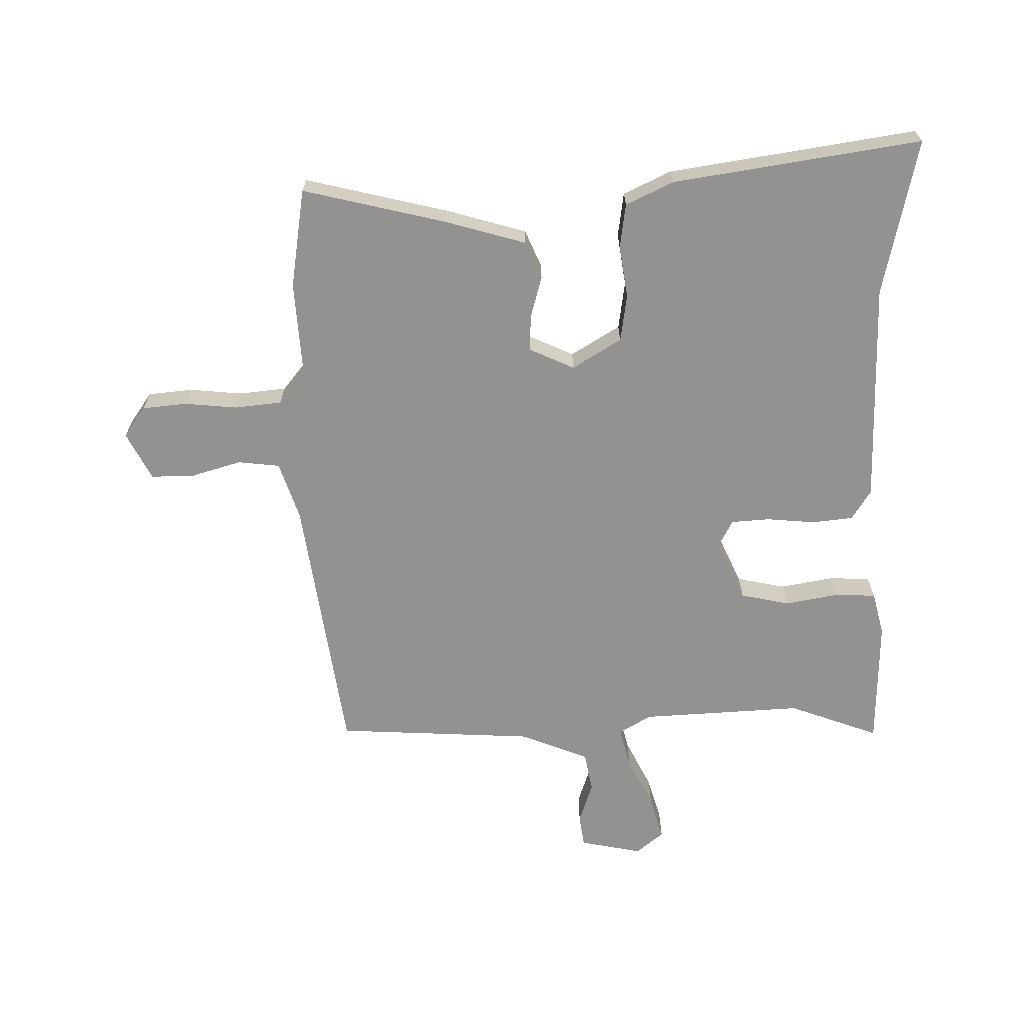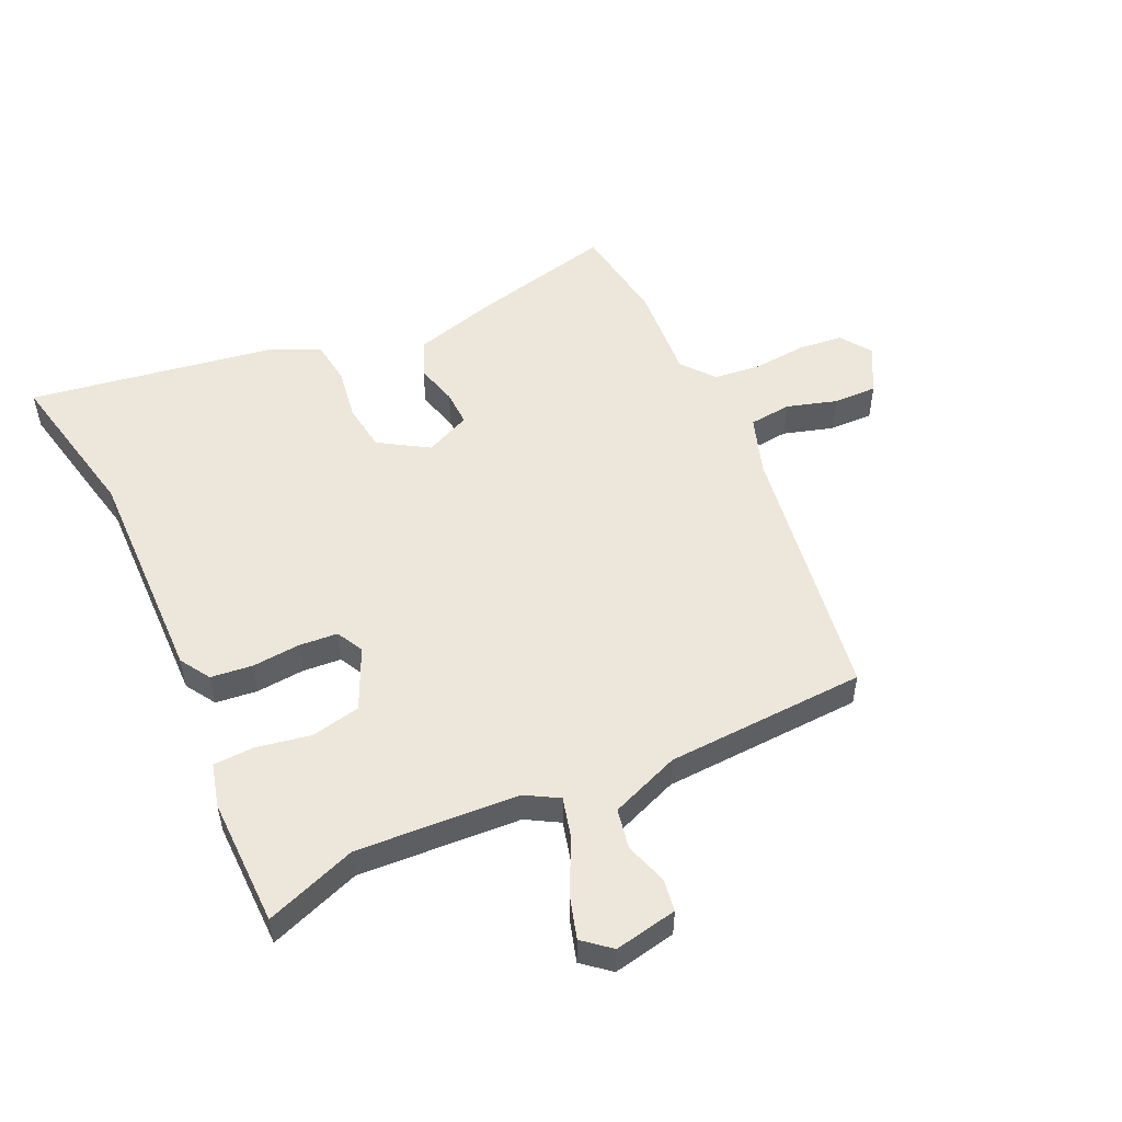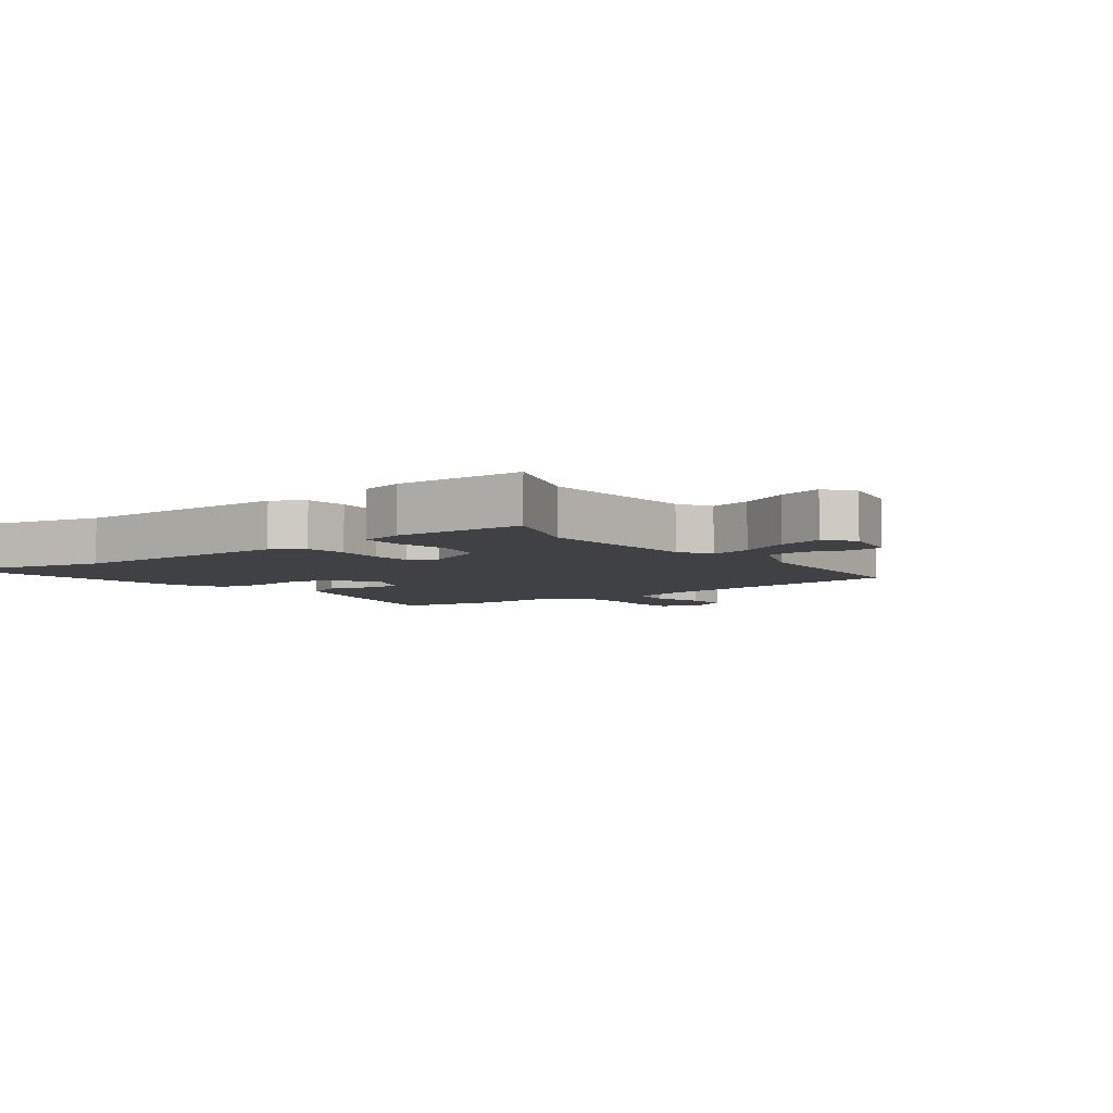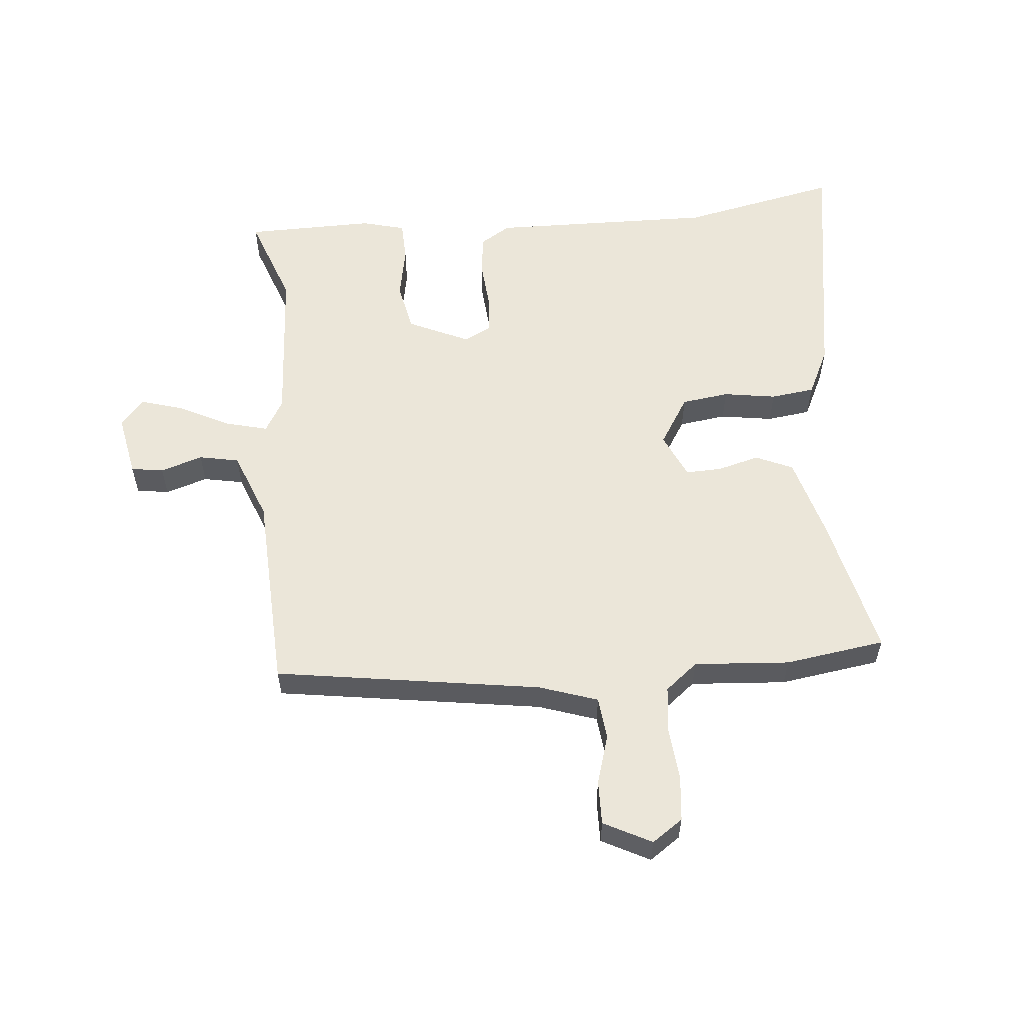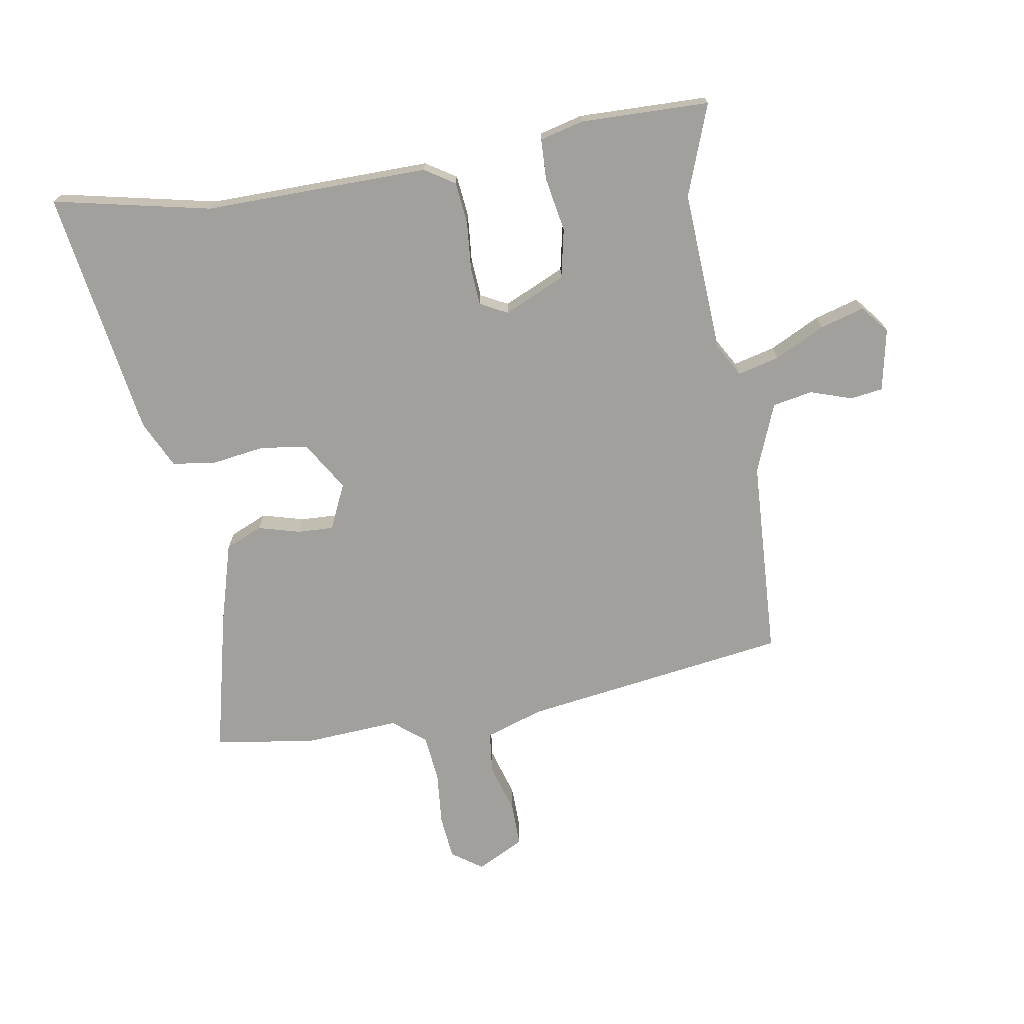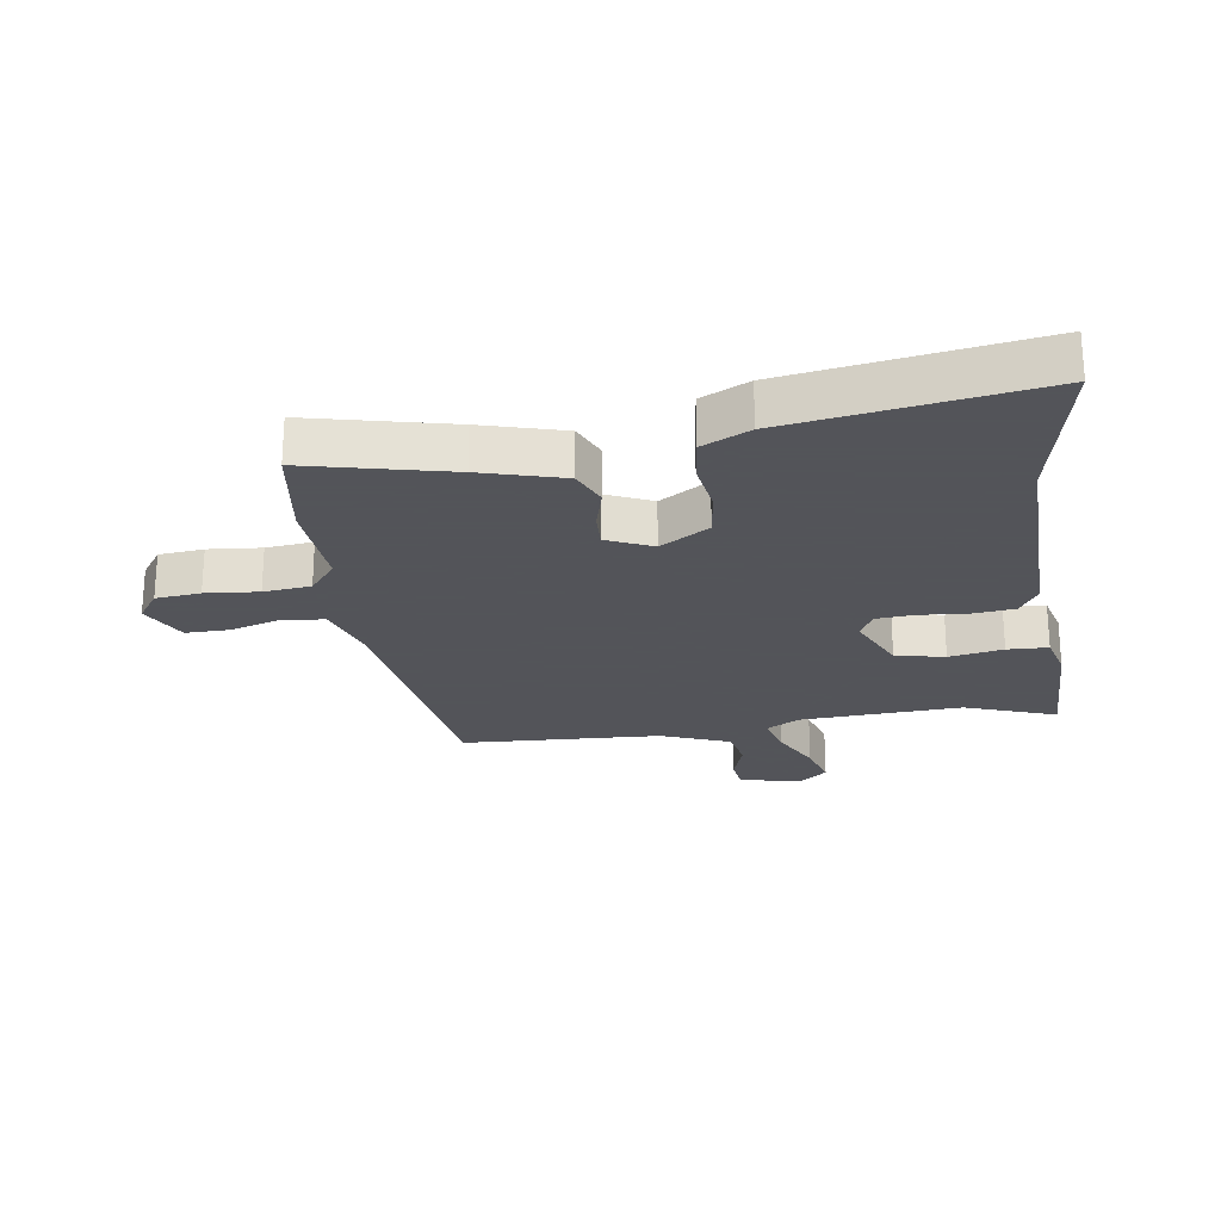
<metadata>
{"format":"obj","ext":"obj","renderer":"f3d","projection":"perspective","resolution":1024,"background":"white","views":[{"elev":-66.5,"azim":179.4,"up":"+Y"},{"elev":52.4,"azim":-26.0,"up":"+Y"},{"elev":-5.4,"azim":-54.7,"up":"+Y"},{"elev":57.0,"azim":83.7,"up":"+Y"},{"elev":-71.7,"azim":-81.9,"up":"+Y"},{"elev":-23.9,"azim":-172.8,"up":"+Y"}]}
</metadata>
<code>
v -0.527 0.07 0.509
v -0.377 0.07 0.458
v -0.112 0.07 0.479
v -0.059 0.07 0.511
v -0.078 0.07 0.579
v -0.121 0.07 0.66
v -0.144 0.07 0.732
v -0.1 0.07 0.77
v 0.003 0.07 0.752
v 0.012 0.07 0.699
v -0.009 0.07 0.63
v 0.005 0.07 0.565
v 0.119 0.07 0.523
v 0.447 0.07 0.514
v 0.521 0.07 0.081
v 0.555 0.07 -0.014
v 0.624 0.07 -0.02
v 0.705 0.07 0.006
v 0.777 0.07 0.009
v 0.819 0.07 -0.068
v 0.785 0.07 -0.119
v 0.712 0.07 -0.128
v 0.625 0.07 -0.122
v 0.548 0.07 -0.132
v 0.506 0.07 -0.186
v 0.52 0.07 -0.342
v 0.499 0.07 -0.506
v 0.264 0.07 -0.456
v 0.129 0.07 -0.421
v 0.101 0.07 -0.361
v 0.118 0.07 -0.292
v 0.119 0.07 -0.233
v 0.044 0.07 -0.201
v -0.035 0.07 -0.252
v -0.044 0.07 -0.33
v -0.029 0.07 -0.416
v -0.037 0.07 -0.488
v -0.114 0.07 -0.527
v -0.519 0.07 -0.6
v -0.47 0.07 -0.341
v -0.484 0.07 0.025
v -0.454 0.07 0.075
v -0.386 0.07 0.084
v -0.307 0.07 0.079
v -0.244 0.07 0.085
v -0.222 0.07 0.13
v -0.27 0.07 0.229
v -0.351 0.07 0.244
v -0.439 0.07 0.226
v -0.506 0.07 0.227
v -0.526 0.07 0.298
v -0.527 0 0.509
v -0.377 0 0.458
v -0.112 0 0.479
v -0.059 0 0.511
v -0.078 0 0.579
v -0.121 0 0.66
v -0.144 0 0.732
v -0.1 0 0.77
v 0.003 0 0.752
v 0.012 0 0.699
v -0.009 0 0.63
v 0.005 0 0.565
v 0.119 0 0.523
v 0.447 0 0.514
v 0.521 0 0.081
v 0.555 0 -0.014
v 0.624 0 -0.02
v 0.705 0 0.006
v 0.777 0 0.009
v 0.819 0 -0.068
v 0.785 0 -0.119
v 0.712 0 -0.128
v 0.625 0 -0.122
v 0.548 0 -0.132
v 0.506 0 -0.186
v 0.52 0 -0.342
v 0.499 0 -0.506
v 0.264 0 -0.456
v 0.129 0 -0.421
v 0.101 0 -0.361
v 0.118 0 -0.292
v 0.119 0 -0.233
v 0.044 0 -0.201
v -0.035 0 -0.252
v -0.044 0 -0.33
v -0.029 0 -0.416
v -0.037 0 -0.488
v -0.114 0 -0.527
v -0.519 0 -0.6
v -0.47 0 -0.341
v -0.484 0 0.025
v -0.454 0 0.075
v -0.386 0 0.084
v -0.307 0 0.079
v -0.244 0 0.085
v -0.222 0 0.13
v -0.27 0 0.229
v -0.351 0 0.244
v -0.439 0 0.226
v -0.506 0 0.227
v -0.526 0 0.298
f 48 49 50 51
f 47 48 51 1
f 41 42 43 44
f 40 41 44 45
f 39 40 45
f 38 39 45 46
f 35 36 37 38
f 34 35 38 46
f 28 29 30 31
f 28 31 32
f 25 26 27 28
f 24 25 28 32
f 20 21 22 23
f 20 23 24
f 17 18 19 20
f 16 17 20 24
f 15 16 24 32
f 13 14 15 32
f 8 9 10 11
f 8 11 12
f 5 6 7 8
f 4 5 8 12
f 47 1 2
f 47 2 3
f 33 34 46 47
f 33 47 3 4
f 13 32 33
f 4 12 13 33
f 102 101 100 99
f 52 102 99 98
f 95 94 93 92
f 96 95 92 91
f 96 91 90
f 97 96 90 89
f 89 88 87 86
f 97 89 86 85
f 82 81 80 79
f 83 82 79
f 79 78 77 76
f 83 79 76 75
f 74 73 72 71
f 75 74 71
f 71 70 69 68
f 75 71 68 67
f 83 75 67 66
f 83 66 65 64
f 62 61 60 59
f 63 62 59
f 59 58 57 56
f 63 59 56 55
f 53 52 98
f 54 53 98
f 98 97 85 84
f 55 54 98 84
f 84 83 64
f 84 64 63 55
f 1 52 53 2
f 2 53 54 3
f 3 54 55 4
f 4 55 56 5
f 5 56 57 6
f 6 57 58 7
f 7 58 59 8
f 8 59 60 9
f 9 60 61 10
f 10 61 62 11
f 11 62 63 12
f 12 63 64 13
f 13 64 65 14
f 14 65 66 15
f 15 66 67 16
f 16 67 68 17
f 17 68 69 18
f 18 69 70 19
f 19 70 71 20
f 20 71 72 21
f 21 72 73 22
f 22 73 74 23
f 23 74 75 24
f 24 75 76 25
f 25 76 77 26
f 26 77 78 27
f 27 78 79 28
f 28 79 80 29
f 29 80 81 30
f 30 81 82 31
f 31 82 83 32
f 32 83 84 33
f 33 84 85 34
f 34 85 86 35
f 35 86 87 36
f 36 87 88 37
f 37 88 89 38
f 38 89 90 39
f 39 90 91 40
f 40 91 92 41
f 41 92 93 42
f 42 93 94 43
f 43 94 95 44
f 44 95 96 45
f 45 96 97 46
f 46 97 98 47
f 47 98 99 48
f 48 99 100 49
f 49 100 101 50
f 50 101 102 51
f 51 102 52 1

</code>
